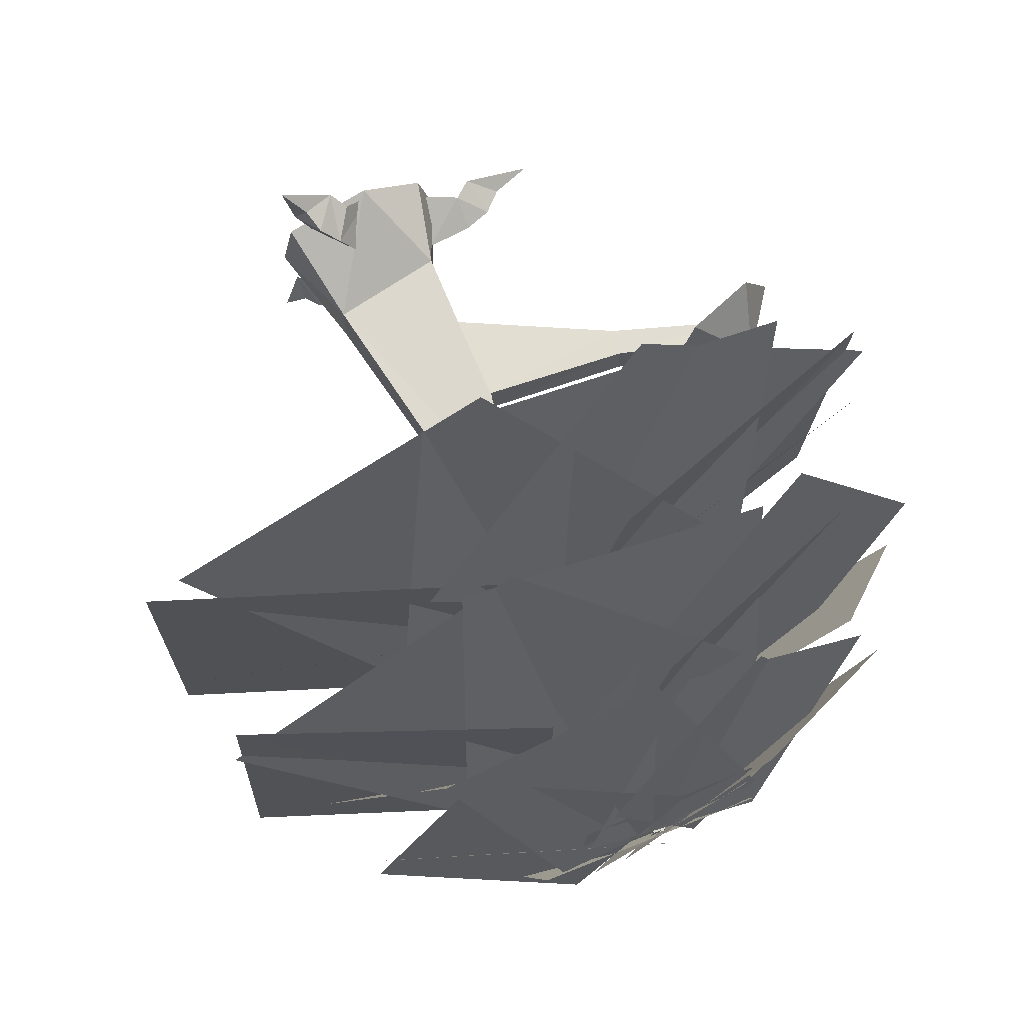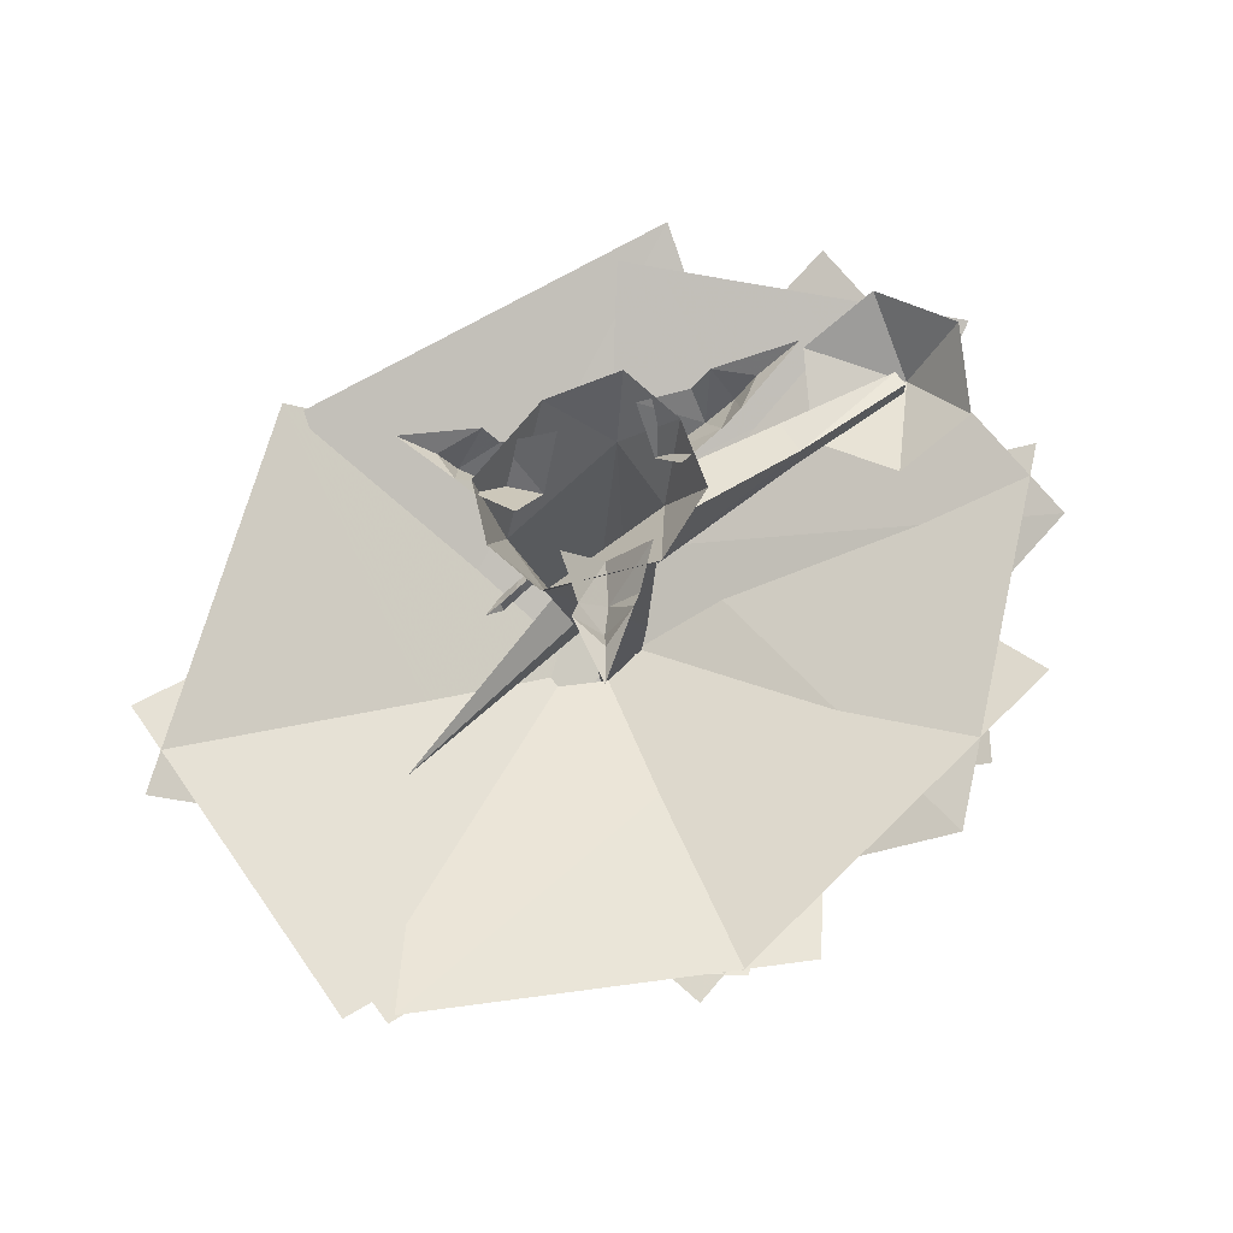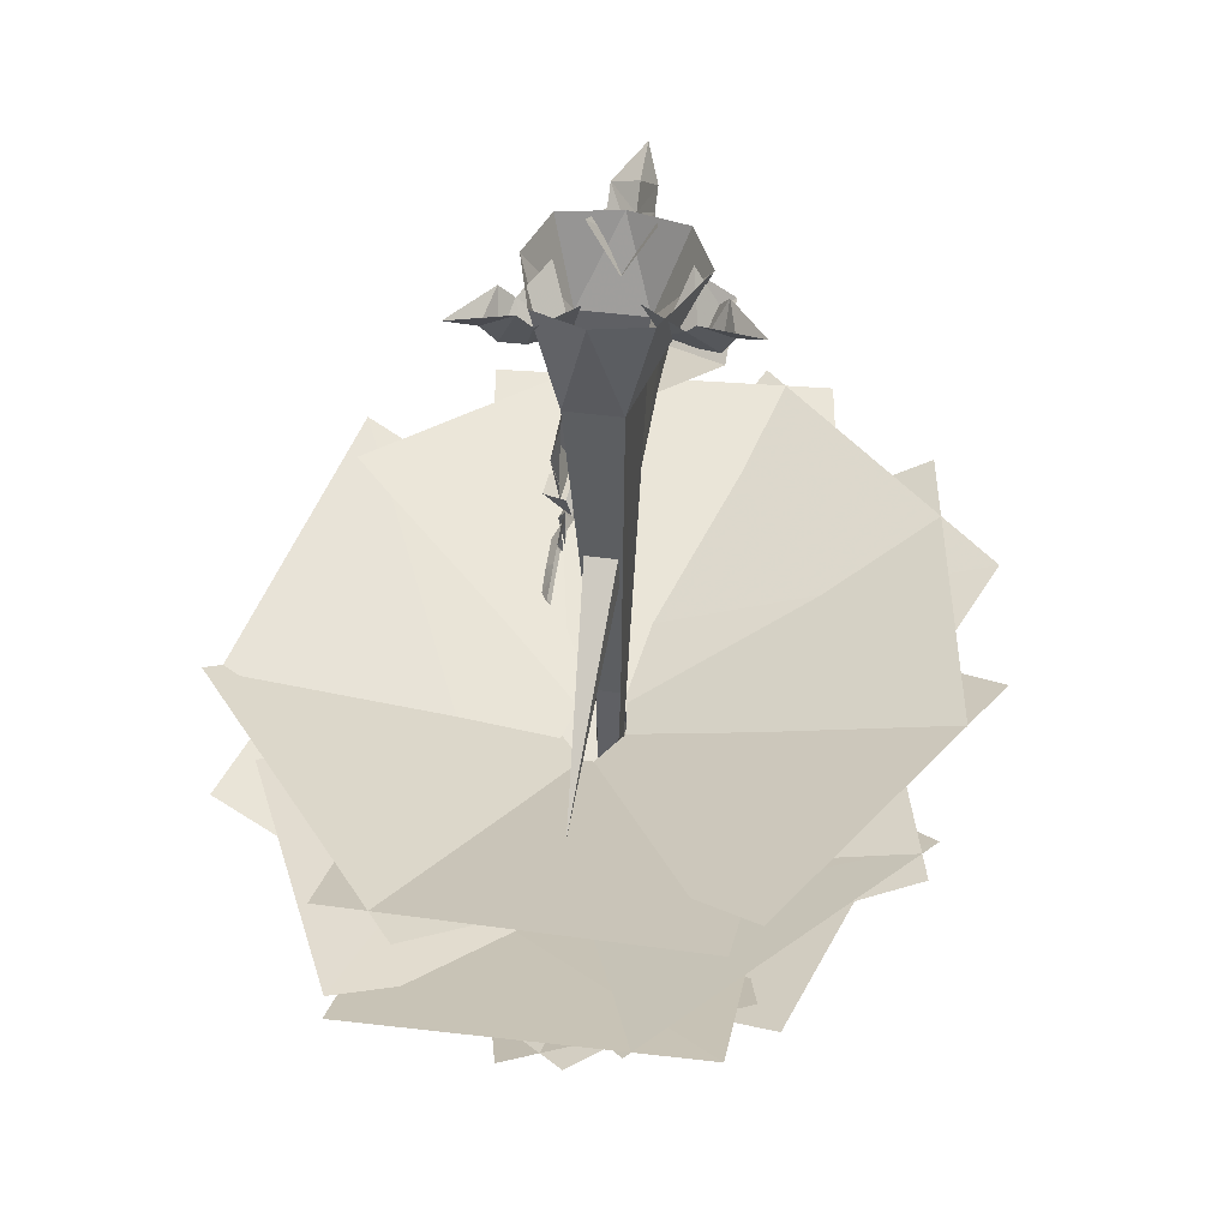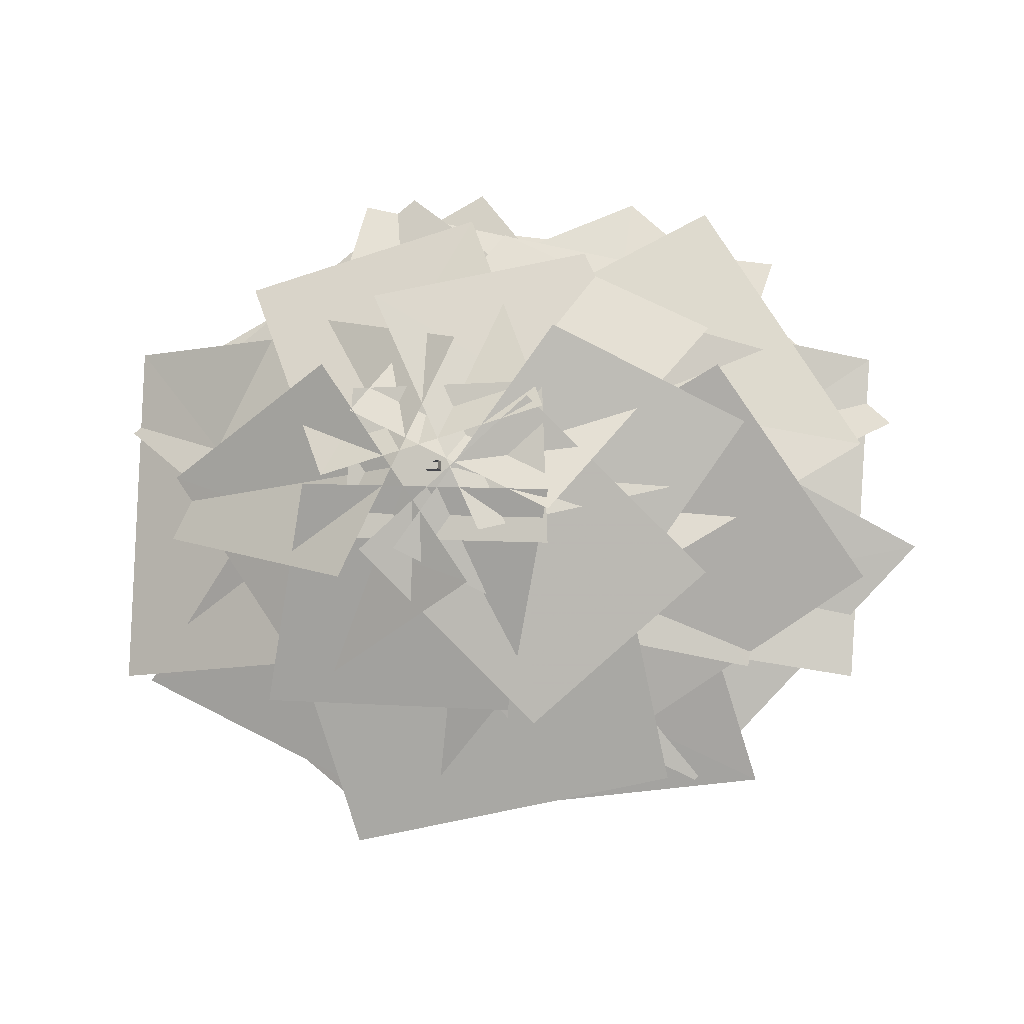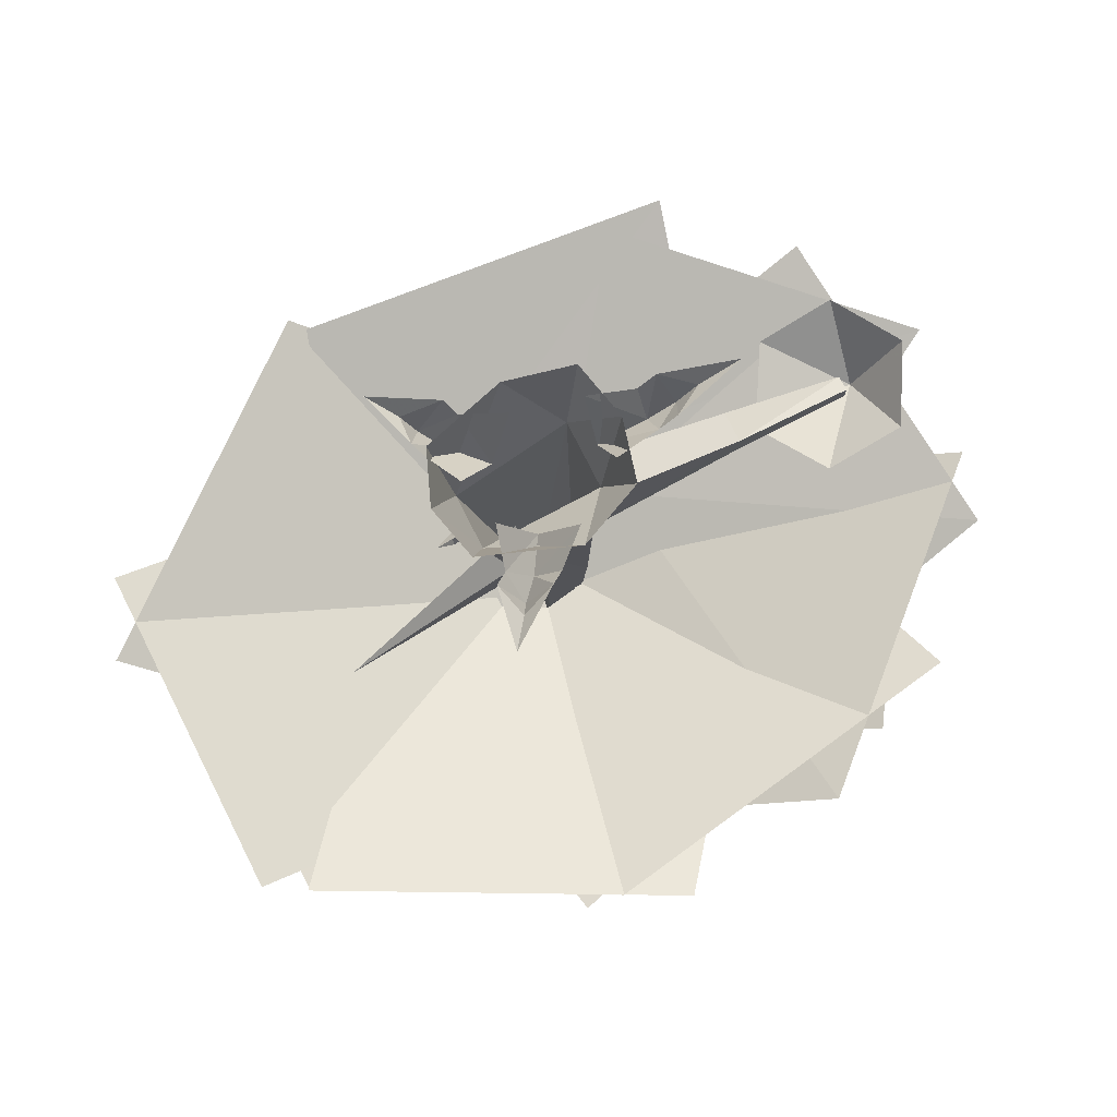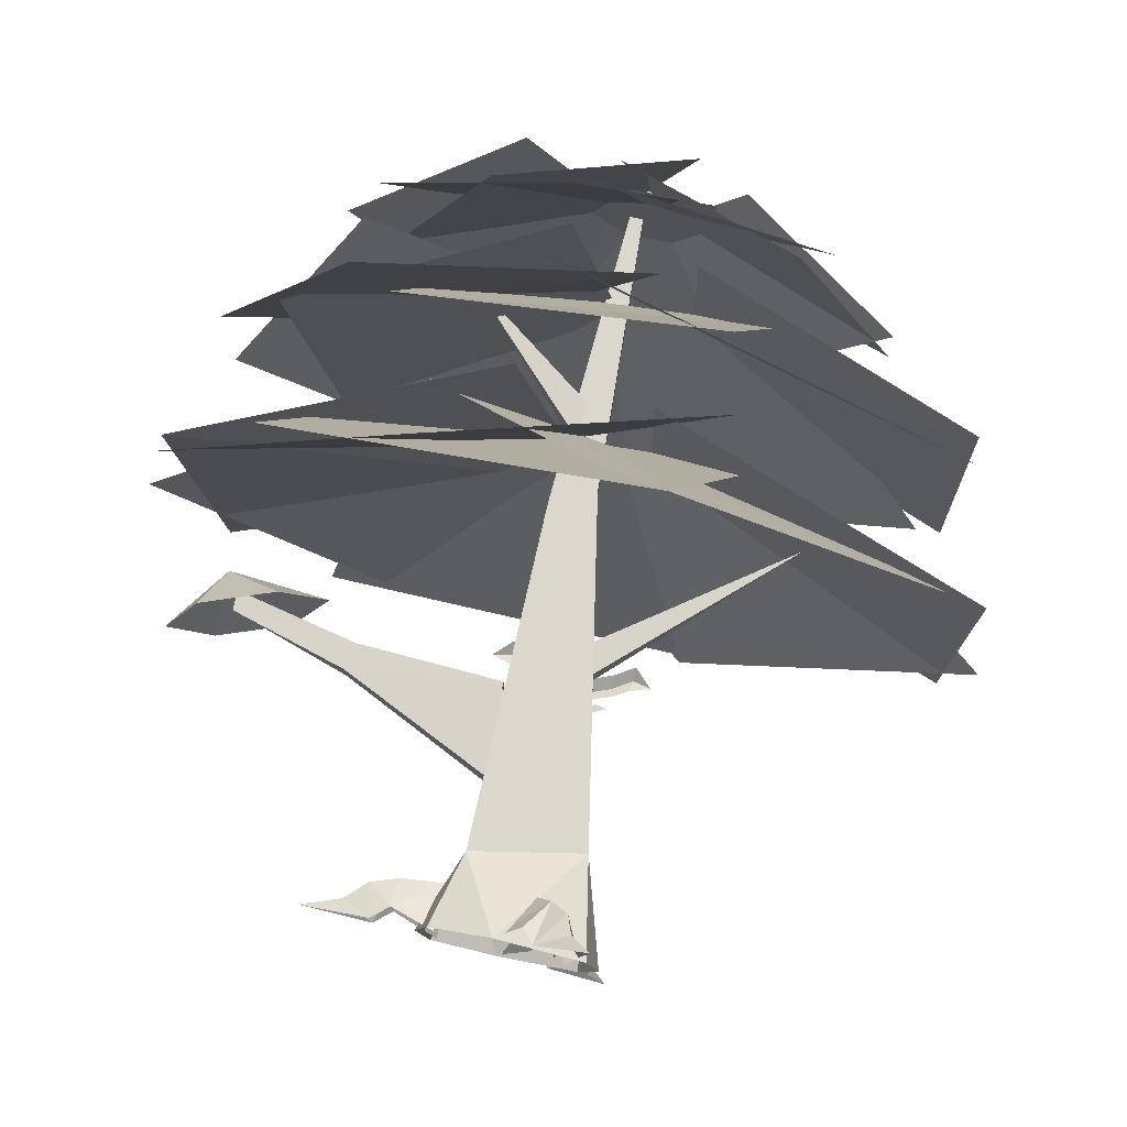
<metadata>
{"format":"obj","ext":"obj","renderer":"f3d","projection":"perspective","resolution":1024,"background":"white","views":[{"elev":69.7,"azim":-22.6,"up":"+Z"},{"elev":72.0,"azim":-35.0,"up":"+Y"},{"elev":39.3,"azim":-80.0,"up":"+Y"},{"elev":-7.9,"azim":12.2,"up":"+Z"},{"elev":76.0,"azim":-26.7,"up":"+Y"},{"elev":75.7,"azim":-167.5,"up":"+Z"}]}
</metadata>
<code>
o npc/maple_tree
v 10 -302 -1
v 6 -302 -1
v 6 -302 -4
v 10 -302 -4
v 41 -18 0
v 22 -20 0
v 23 0 -12
v 41 -6 -8
v 48 0 -8
v 52 -14 0
v 41 -6 8
v 23 0 12
v 48 0 8
v 60 -6 0
v 76 0 0
v -18 -18 32
v -10 -20 19
v 2 0 27
v -10 -6 37
v -15 0 41
v -25 -14 40
v -27 -6 29
v -23 0 14
v -32 0 33
v -28 -6 45
v -36 0 56
v 0 0 34
v -27 -41 10
v 18 -32 11
v 25 0 23
v 31 0 0
v 18 -32 -15
v 26 0 -23
v 0 0 -29
v -27 -41 -11
v -32 0 -20
v -40 0 0
v -35 0 21
v -25 -18 -22
v -13 -20 -10
v -27 0 -4
v -33 -6 -18
v -36 0 -23
v -31 -14 -30
v -17 -6 -27
v -2 0 -18
v -20 0 -32
v -35 -6 -35
v -43 0 -45
v 40 -216 -115
v 160 -216 -38
v 110 -260 39
v -21 -263 -35
v 160 -216 14
v 100 -216 109
v -7 -260 44
v 62 -260 -50
v -20 -216 122
v -140 -216 29
v -55 -260 -35
v 60 -260 56
v -130 -216 -74
v -20 -216 -128
v 65 -260 -41
v -52 -260 17
v 7 -302 -4
v 0 -181 -5
v 18 -173 -9
v 12 -302 -4
v 18 -173 4
v 12 -302 -1
v 0 -181 4
v 7 -302 -1
v 68 -258 -1
v 12 -216 -7
v 13 -201 -7
v 13 -201 4
v 12 -216 4
v 115 -216 -72
v 132 -216 50
v 28 -260 77
v 1 -263 -50
v 86 -216 87
v -40 -216 120
v -58 -260 14
v 73 -260 -13
v -136 -216 62
v -140 -216 -72
v -22 -260 -69
v -21 -260 60
v -41 -216 -139
v 83 -216 -115
v 67 -260 -5
v -67 -260 -31
v 108 -270 51
v 30 -270 91
v -22 -302 19
v 53 -302 -20
v 62 -270 -67
v 121 -270 15
v 55 -302 48
v -5 -302 -33
v -58 -270 64
v -102 -270 -23
v -26 -302 -43
v 18 -302 45
v -62 -270 -86
v 31 -270 -91
v 53 -302 -13
v -40 -302 -8
v 17 -270 97
v -70 -270 74
v -33 -302 -5
v 51 -302 18
v 102 -270 -7
v 61 -270 82
v -13 -302 62
v 27 -302 -27
v -101 -270 1
v -45 -270 -81
v 23 -302 -46
v -33 -302 37
v 41 -270 -96
v 106 -270 -41
v 45 -302 22
v -18 -302 -33
v -22 -298 28
v -25 -298 -28
v 52 -298 -32
v 50 -298 28
v 153 -94 -4
v 138 -100 24
v 134 -121 -4
v 138 -100 -32
v 109 -111 -32
v 93 -118 -4
v 109 -111 24
v 1 -88 -21
v -10 -88 -21
v -15 -86 -12
v 7 -86 -12
v -4 -93 -21
v -5 -100 -12
v -15 -86 -14
v -16 -80 -14
v -11 -73 -18
v -1 -71 -18
v 7 -86 -14
v 5 -77 -14
v -1 -55 -14
v -7 -53 -14
v -13 -58 -14
v -16 -79 -14
v 3 -96 -14
v 9 -99 -14
v 9 -102 -14
v 4 -100 -14
v 0 -100 -14
v 13 -101 -14
v -12 -100 -14
v -17 -102 -14
v -17 -99 -14
v -11 -96 -14
v -8 -100 -14
v -21 -101 -14
v -8 -101 -15
v -11 -106 -18
v -21 -110 -18
v -23 -107 -15
v -28 -110 -15
v -29 -115 -18
v -36 -113 -15
v -29 -120 -15
v -21 -115 -15
v -11 -111 -15
v -7 -114 -15
v 14 -107 -15
v 11 -110 -18
v 1 -106 -18
v -2 -101 -15
v -3 -114 -15
v 1 -111 -15
v 11 -115 -15
v 20 -120 -15
v 20 -115 -18
v 27 -113 -15
v 18 -110 -15
v 78 -103 -8
v 128 -113 -5
v 128 -113 1
v 78 -102 4
v 19 -99 -9
v 18 -62 -9
v 80 -91 -8
v 128 -106 -5
v 80 -91 4
v 128 -105 1
v 19 -99 7
v 18 -62 7
v -7 -103 -7
v -6 -118 -7
v -83 -176 0
v -7 -103 6
v -6 -118 6
v 177 -152 -19
v 60 -200 45
v -26 -199 -59
v 85 -154 -114
v 60 -152 132
v -48 -200 79
v 46 -200 -32
v 168 -152 33
v -135 -152 73
v -57 -200 -24
v 71 -200 44
v -6 -152 140
v -45 -152 -135
v 47 -200 -59
v -70 -200 36
v -163 -152 -40
v 110 -152 -114
v 82 -200 -2
v -70 -199 -27
v -40 -154 -129
v 160 -152 60
v 36 -200 83
v 5 -200 -49
v 150 -152 -72
v -30 -152 128
v -61 -200 16
v 90 -200 -9
v 120 -152 103
v -150 -152 -70
v -17 -200 -69
v -17 -200 65
v -150 -152 64
f 1 2 3
f 1 3 4
f 5 6 7
f 5 7 8
f 5 8 9
f 5 9 10
f 5 10 11
f 5 11 6
f 6 11 12
f 10 13 11
f 13 10 14
f 13 14 15
f 15 14 9
f 9 14 10
f 16 17 18
f 16 18 19
f 16 19 20
f 16 20 21
f 16 21 22
f 16 22 17
f 17 22 23
f 21 24 22
f 24 21 25
f 24 25 26
f 26 25 20
f 20 25 21
f 27 28 29
f 27 29 30
f 30 29 31
f 31 29 32
f 31 32 33
f 33 32 34
f 34 32 35
f 34 35 36
f 36 35 37
f 37 35 28
f 37 28 38
f 38 28 27
f 39 40 41
f 39 41 42
f 39 42 43
f 39 43 44
f 39 44 45
f 39 45 40
f 40 45 46
f 44 47 45
f 47 44 48
f 47 48 49
f 49 48 43
f 43 48 44
f 50 51 52
f 50 52 53
f 54 55 56
f 54 56 57
f 58 59 60
f 58 60 61
f 62 63 64
f 62 64 65
f 66 67 68
f 66 68 69
f 69 68 70
f 69 70 71
f 71 70 72
f 71 72 73
f 73 72 67
f 73 67 66
f 74 75 76
f 74 76 77
f 74 77 78
f 74 78 75
f 79 80 81
f 79 81 82
f 83 84 85
f 83 85 86
f 87 88 89
f 87 89 90
f 91 92 93
f 91 93 94
f 95 96 97
f 95 97 98
f 99 100 101
f 99 101 102
f 103 104 105
f 103 105 106
f 107 108 109
f 107 109 110
f 111 112 113
f 111 113 114
f 115 116 117
f 115 117 118
f 119 120 121
f 119 121 122
f 123 124 125
f 123 125 126
f 127 128 129
f 127 129 130
f 131 132 133
f 131 133 134
f 134 133 135
f 135 133 136
f 136 133 137
f 137 133 132
f 132 133 131
f 131 133 134
f 134 133 135
f 135 133 136
f 136 133 137
f 137 133 132
f 138 139 140
f 138 140 141
f 138 141 142
f 138 142 139
f 139 142 143
f 139 143 140
f 144 145 146
f 144 146 147
f 144 147 148
f 148 147 149
f 149 147 150
f 150 147 151
f 151 147 146
f 151 146 152
f 152 146 153
f 142 141 143
f 154 155 156
f 154 156 157
f 154 157 158
f 155 159 156
f 160 161 162
f 160 162 163
f 160 163 164
f 161 165 162
f 166 167 168
f 166 168 169
f 169 168 170
f 170 168 171
f 170 171 172
f 172 171 173
f 173 171 174
f 174 171 168
f 174 168 175
f 175 168 167
f 175 167 176
f 176 167 166
f 177 178 179
f 177 179 180
f 180 179 181
f 181 179 182
f 182 179 183
f 183 179 178
f 183 178 184
f 184 178 185
f 184 185 186
f 186 185 187
f 187 185 177
f 177 185 178
f 188 189 190
f 188 190 191
f 188 191 192
f 188 192 193
f 188 193 194
f 188 194 189
f 189 194 195
f 195 194 196
f 195 196 197
f 197 196 191
f 197 191 190
f 192 191 198
f 198 191 196
f 198 196 199
f 199 196 194
f 199 194 193
f 67 35 32
f 67 32 68
f 68 32 29
f 68 29 70
f 70 29 28
f 70 28 72
f 72 28 35
f 72 35 67
f 200 201 202
f 200 202 203
f 203 202 204
f 204 202 201
f 205 206 207
f 205 207 208
f 209 210 211
f 209 211 212
f 213 214 215
f 213 215 216
f 217 218 219
f 217 219 220
f 221 222 223
f 221 223 224
f 225 226 227
f 225 227 228
f 229 230 231
f 229 231 232
f 233 234 235
f 233 235 236

</code>
